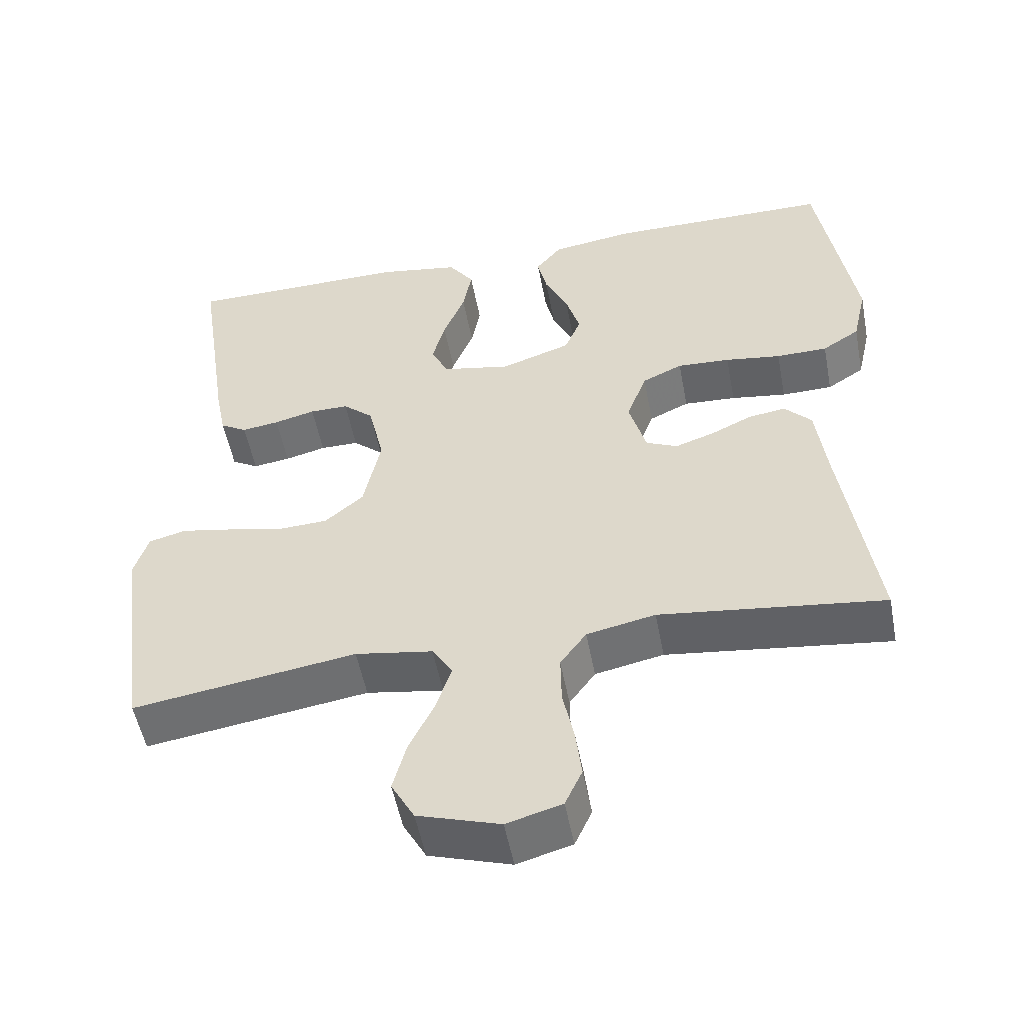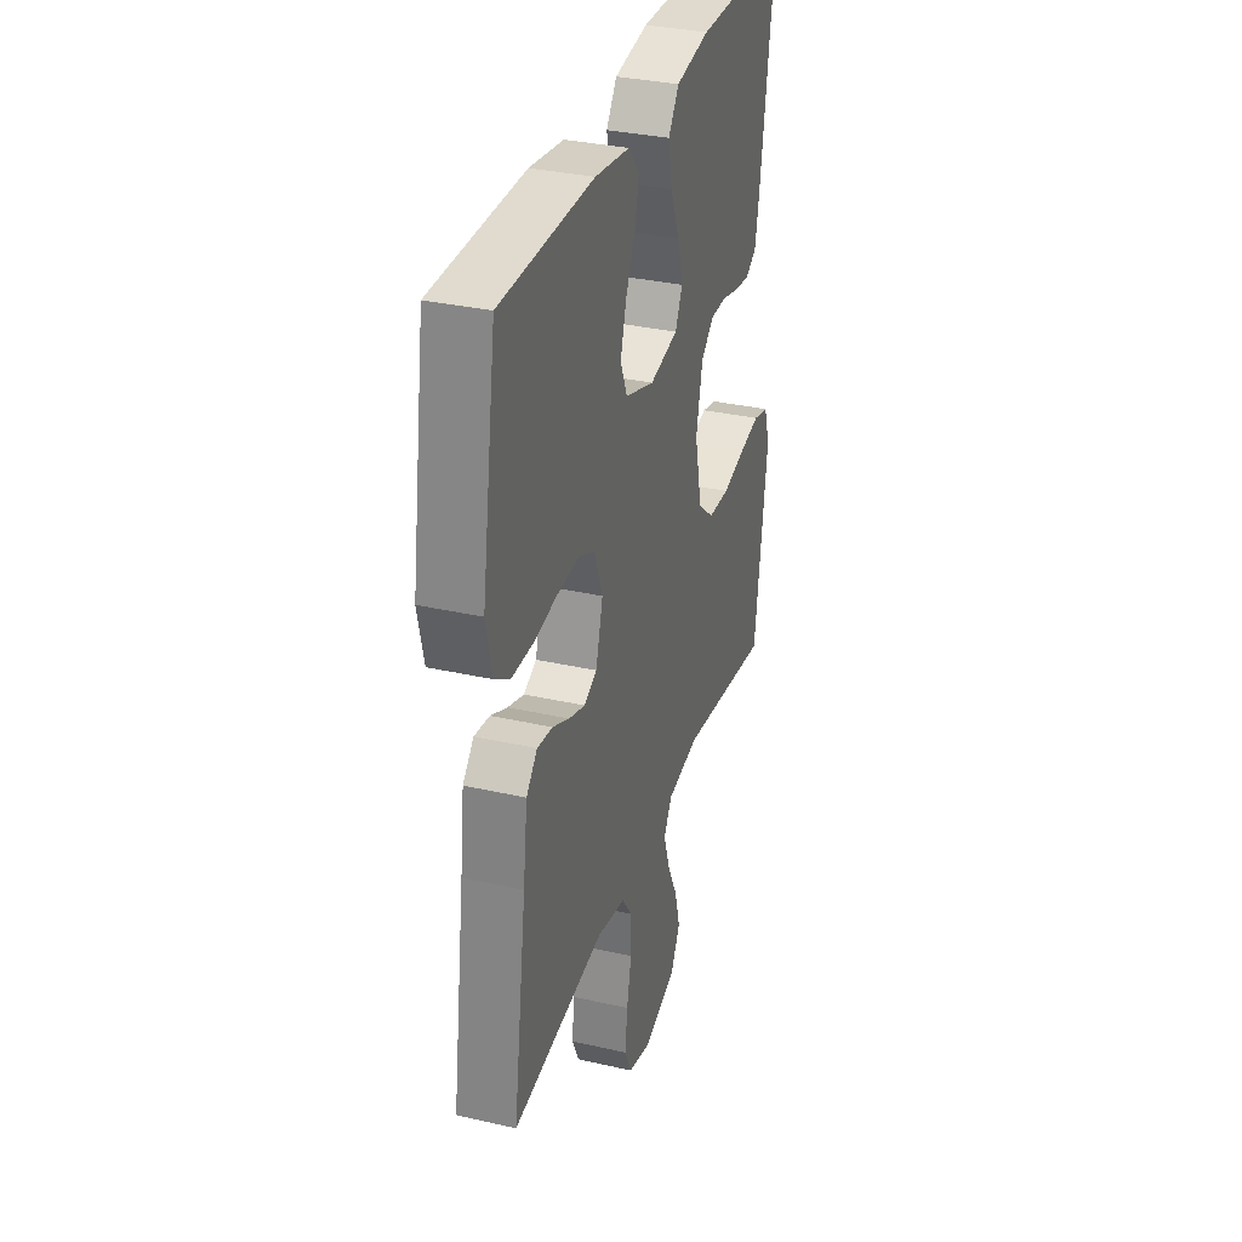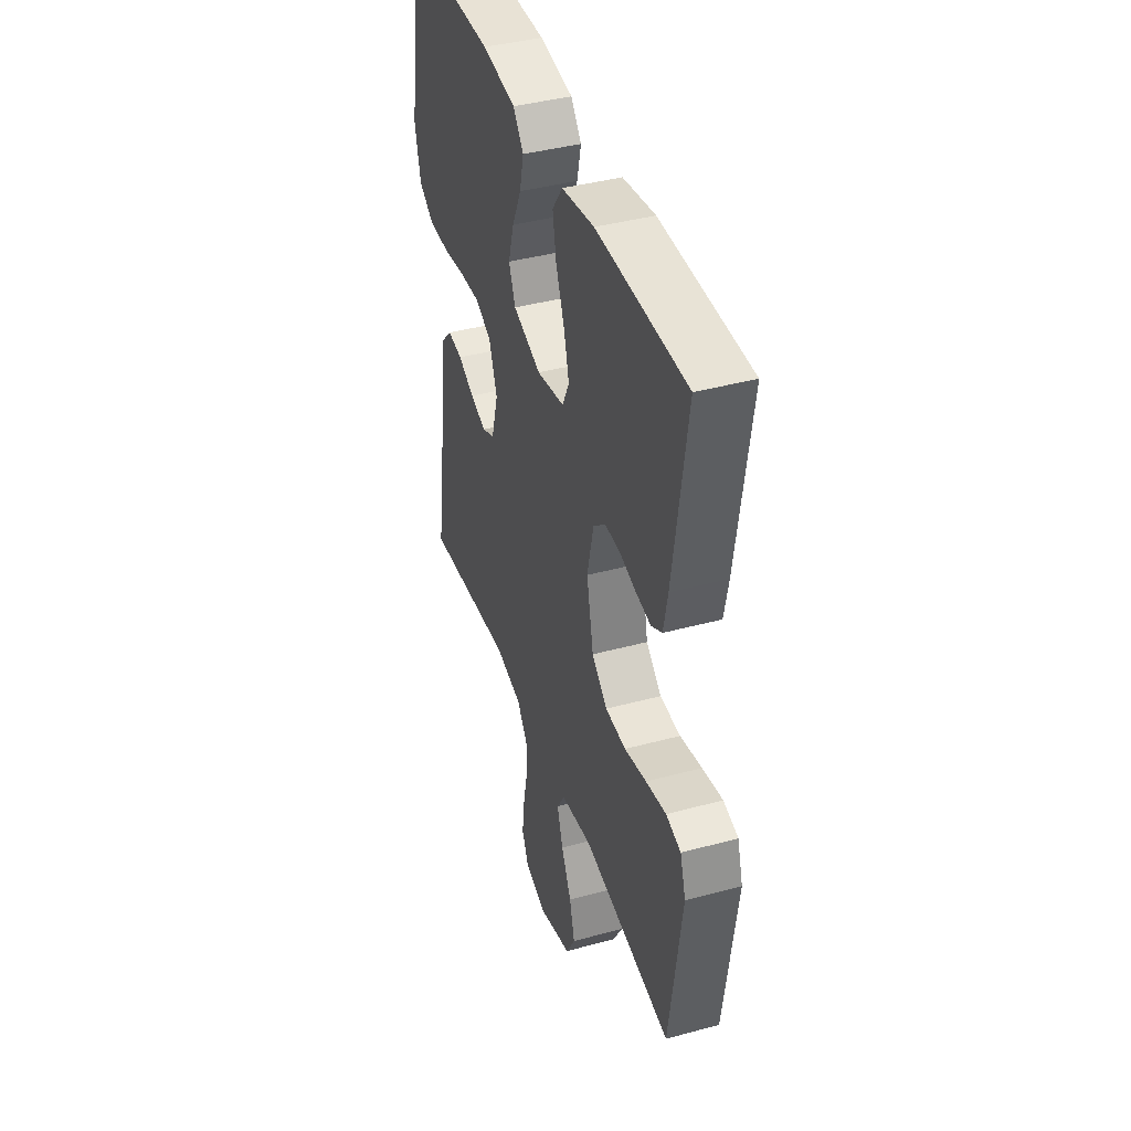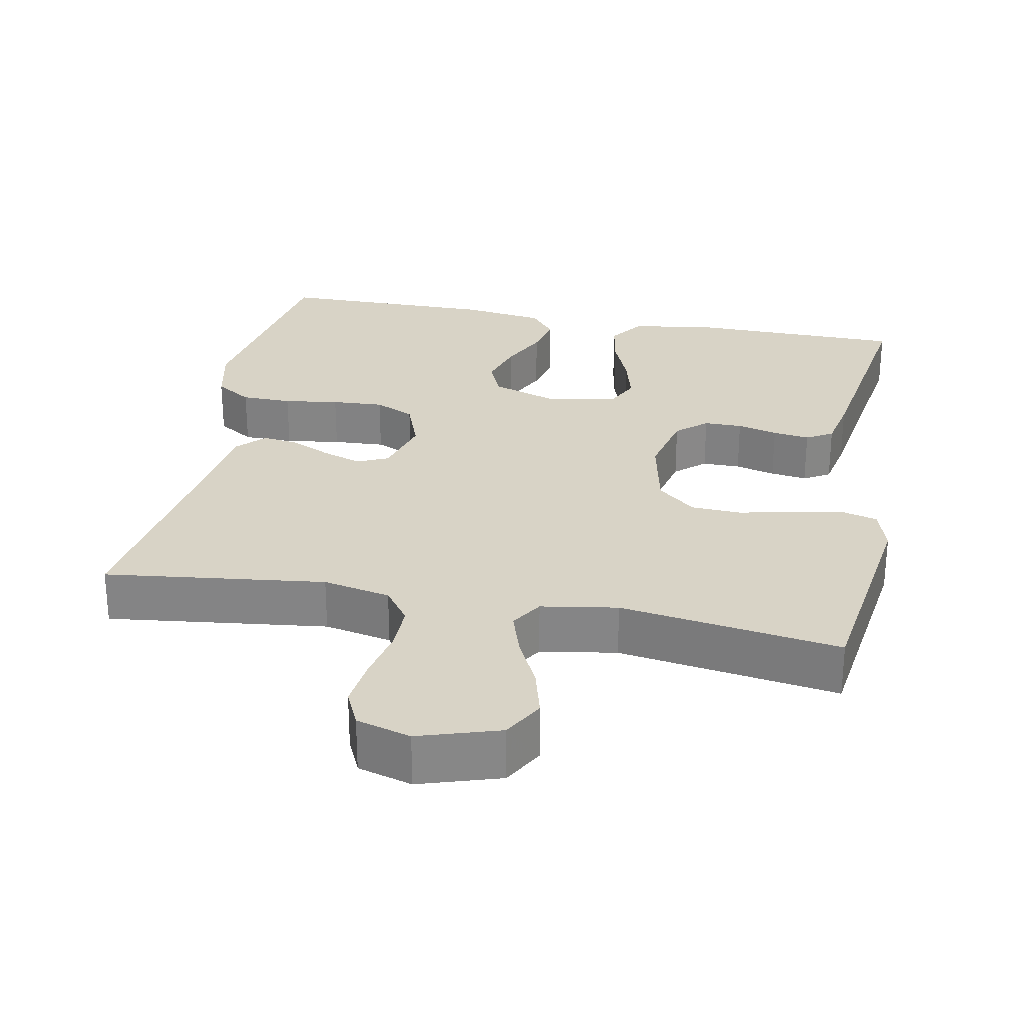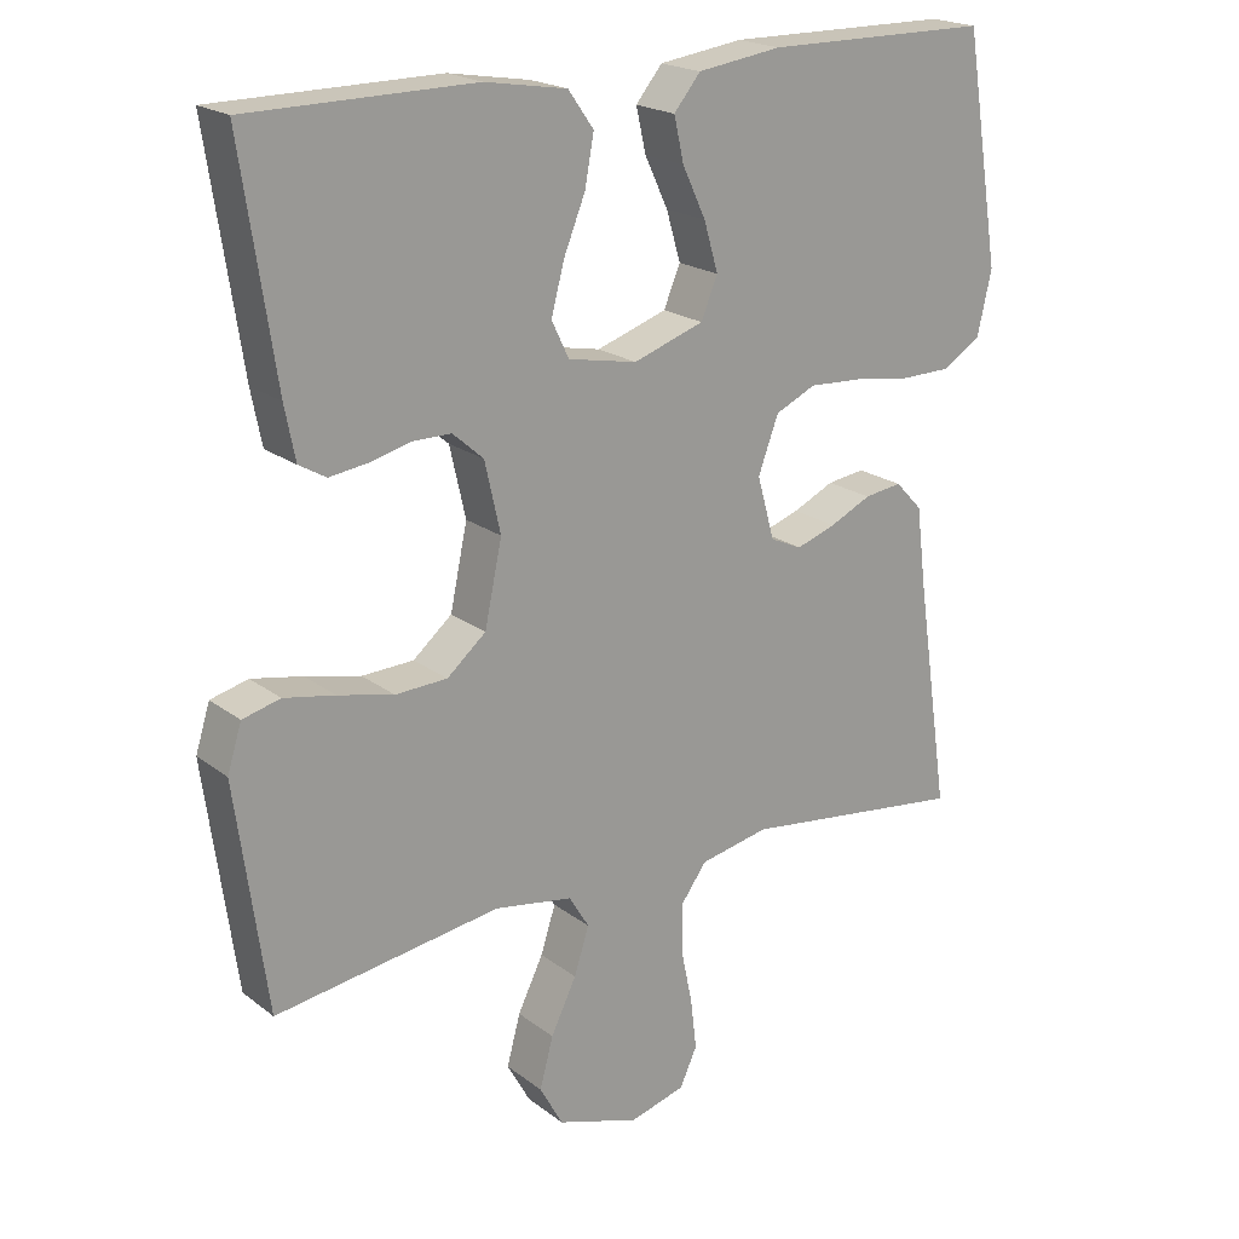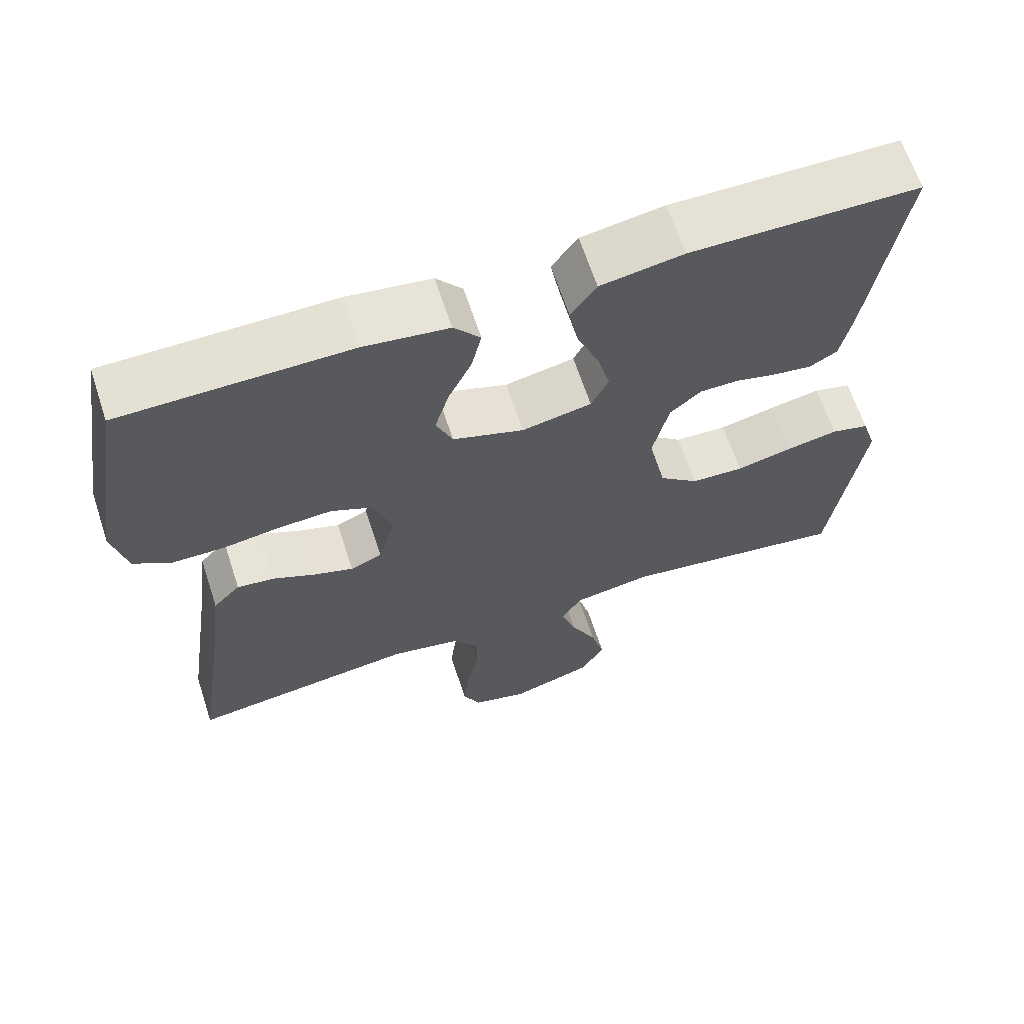
<metadata>
{"format":"obj","ext":"obj","renderer":"f3d","projection":"perspective","resolution":1024,"background":"white","views":[{"elev":-52.5,"azim":10.7,"up":"+Z"},{"elev":33.2,"azim":107.4,"up":"+Z"},{"elev":41.1,"azim":-108.2,"up":"+Z"},{"elev":27.9,"azim":-169.0,"up":"+Y"},{"elev":20.3,"azim":-36.5,"up":"+Z"},{"elev":65.1,"azim":161.8,"up":"+Z"}]}
</metadata>
<code>
v -0.5 0.07 0.5
v -0.2 0.07 0.503
v -0.091 0.07 0.485
v -0.057 0.07 0.437
v -0.069 0.07 0.372
v -0.098 0.07 0.3
v -0.115 0.07 0.235
v -0.092 0.07 0.187
v 0 0.07 0.169
v 0.094 0.07 0.201
v 0.116 0.07 0.254
v 0.097 0.07 0.319
v 0.066 0.07 0.385
v 0.053 0.07 0.443
v 0.088 0.07 0.486
v 0.2 0.07 0.502
v 0.5 0.07 0.5
v 0.548 0.07 0.2
v 0.529 0.07 0.116
v 0.479 0.07 0.084
v 0.41 0.07 0.083
v 0.335 0.07 0.094
v 0.264 0.07 0.098
v 0.21 0.07 0.073
v 0.183 0.07 0
v 0.206 0.07 -0.083
v 0.248 0.07 -0.102
v 0.301 0.07 -0.084
v 0.356 0.07 -0.058
v 0.406 0.07 -0.051
v 0.442 0.07 -0.089
v 0.456 0.07 -0.2
v 0.5 0.07 -0.5
v 0.2 0.07 -0.463
v 0.108 0.07 -0.482
v 0.073 0.07 -0.53
v 0.074 0.07 -0.596
v 0.089 0.07 -0.668
v 0.097 0.07 -0.735
v 0.074 0.07 -0.785
v 0 0.07 -0.806
v -0.11 0.07 -0.771
v -0.141 0.07 -0.715
v -0.123 0.07 -0.648
v -0.089 0.07 -0.578
v -0.069 0.07 -0.516
v -0.096 0.07 -0.472
v -0.2 0.07 -0.455
v -0.5 0.07 -0.5
v -0.541 0.07 -0.2
v -0.522 0.07 -0.139
v -0.472 0.07 -0.126
v -0.404 0.07 -0.139
v -0.33 0.07 -0.156
v -0.261 0.07 -0.153
v -0.209 0.07 -0.109
v -0.186 0.07 0
v -0.207 0.07 0.093
v -0.248 0.07 0.129
v -0.3 0.07 0.129
v -0.355 0.07 0.115
v -0.405 0.07 0.108
v -0.441 0.07 0.129
v -0.455 0.07 0.2
v -0.5 0 0.5
v -0.2 0 0.503
v -0.091 0 0.485
v -0.057 0 0.437
v -0.069 0 0.372
v -0.098 0 0.3
v -0.115 0 0.235
v -0.092 0 0.187
v 0 0 0.169
v 0.094 0 0.201
v 0.116 0 0.254
v 0.097 0 0.319
v 0.066 0 0.385
v 0.053 0 0.443
v 0.088 0 0.486
v 0.2 0 0.502
v 0.5 0 0.5
v 0.548 0 0.2
v 0.529 0 0.116
v 0.479 0 0.084
v 0.41 0 0.083
v 0.335 0 0.094
v 0.264 0 0.098
v 0.21 0 0.073
v 0.183 0 0
v 0.206 0 -0.083
v 0.248 0 -0.102
v 0.301 0 -0.084
v 0.356 0 -0.058
v 0.406 0 -0.051
v 0.442 0 -0.089
v 0.456 0 -0.2
v 0.5 0 -0.5
v 0.2 0 -0.463
v 0.108 0 -0.482
v 0.073 0 -0.53
v 0.074 0 -0.596
v 0.089 0 -0.668
v 0.097 0 -0.735
v 0.074 0 -0.785
v 0 0 -0.806
v -0.11 0 -0.771
v -0.141 0 -0.715
v -0.123 0 -0.648
v -0.089 0 -0.578
v -0.069 0 -0.516
v -0.096 0 -0.472
v -0.2 0 -0.455
v -0.5 0 -0.5
v -0.541 0 -0.2
v -0.522 0 -0.139
v -0.472 0 -0.126
v -0.404 0 -0.139
v -0.33 0 -0.156
v -0.261 0 -0.153
v -0.209 0 -0.109
v -0.186 0 0
v -0.207 0 0.093
v -0.248 0 0.129
v -0.3 0 0.129
v -0.355 0 0.115
v -0.405 0 0.108
v -0.441 0 0.129
v -0.455 0 0.2
f 4 5 6
f 3 4 6
f 2 3 6
f 1 2 6
f 64 1 6
f 63 64 6
f 62 63 6
f 61 62 6
f 60 61 6
f 59 60 6 7
f 58 59 7 8
f 57 58 8 9
f 56 57 9 10
f 52 53 54
f 51 52 54
f 50 51 54
f 49 50 54
f 48 49 54
f 47 48 54 55
f 46 47 55 56
f 43 44 45
f 42 43 45
f 41 42 45
f 40 41 45
f 39 40 45
f 38 39 45
f 37 38 45
f 36 37 45 46
f 46 56 10
f 36 46 10
f 35 36 10
f 32 33 34
f 32 34 35
f 31 32 35
f 30 31 35
f 29 30 35
f 28 29 35
f 20 21 22
f 19 20 22
f 18 19 22
f 17 18 22
f 16 17 22
f 15 16 22
f 14 15 22
f 13 14 22
f 12 13 22
f 11 12 22 23
f 10 11 23 24
f 27 28 35
f 26 27 35
f 25 26 35 10
f 10 24 25
f 70 69 68
f 70 68 67
f 70 67 66
f 70 66 65
f 70 65 128
f 70 128 127
f 70 127 126
f 70 126 125
f 70 125 124
f 71 70 124 123
f 72 71 123 122
f 73 72 122 121
f 74 73 121 120
f 118 117 116
f 118 116 115
f 118 115 114
f 118 114 113
f 118 113 112
f 119 118 112 111
f 120 119 111 110
f 109 108 107
f 109 107 106
f 109 106 105
f 109 105 104
f 109 104 103
f 109 103 102
f 109 102 101
f 110 109 101 100
f 74 120 110
f 74 110 100
f 74 100 99
f 98 97 96
f 99 98 96
f 99 96 95
f 99 95 94
f 99 94 93
f 99 93 92
f 86 85 84
f 86 84 83
f 86 83 82
f 86 82 81
f 86 81 80
f 86 80 79
f 86 79 78
f 86 78 77
f 86 77 76
f 87 86 76 75
f 88 87 75 74
f 99 92 91
f 99 91 90
f 74 99 90 89
f 89 88 74
f 1 65 66 2
f 2 66 67 3
f 3 67 68 4
f 4 68 69 5
f 5 69 70 6
f 6 70 71 7
f 7 71 72 8
f 8 72 73 9
f 9 73 74 10
f 10 74 75 11
f 11 75 76 12
f 12 76 77 13
f 13 77 78 14
f 14 78 79 15
f 15 79 80 16
f 16 80 81 17
f 17 81 82 18
f 18 82 83 19
f 19 83 84 20
f 20 84 85 21
f 21 85 86 22
f 22 86 87 23
f 23 87 88 24
f 24 88 89 25
f 25 89 90 26
f 26 90 91 27
f 27 91 92 28
f 28 92 93 29
f 29 93 94 30
f 30 94 95 31
f 31 95 96 32
f 32 96 97 33
f 33 97 98 34
f 34 98 99 35
f 35 99 100 36
f 36 100 101 37
f 37 101 102 38
f 38 102 103 39
f 39 103 104 40
f 40 104 105 41
f 41 105 106 42
f 42 106 107 43
f 43 107 108 44
f 44 108 109 45
f 45 109 110 46
f 46 110 111 47
f 47 111 112 48
f 48 112 113 49
f 49 113 114 50
f 50 114 115 51
f 51 115 116 52
f 52 116 117 53
f 53 117 118 54
f 54 118 119 55
f 55 119 120 56
f 56 120 121 57
f 57 121 122 58
f 58 122 123 59
f 59 123 124 60
f 60 124 125 61
f 61 125 126 62
f 62 126 127 63
f 63 127 128 64
f 64 128 65 1

</code>
